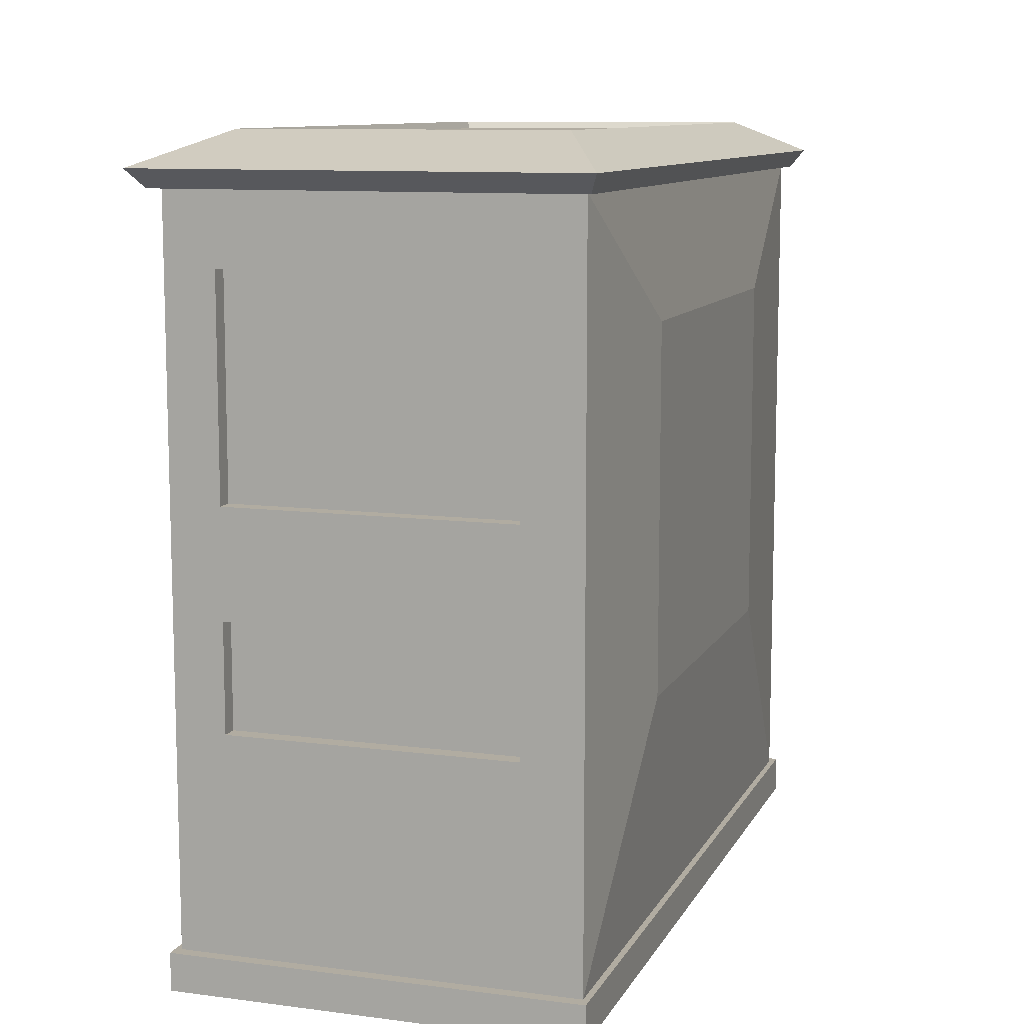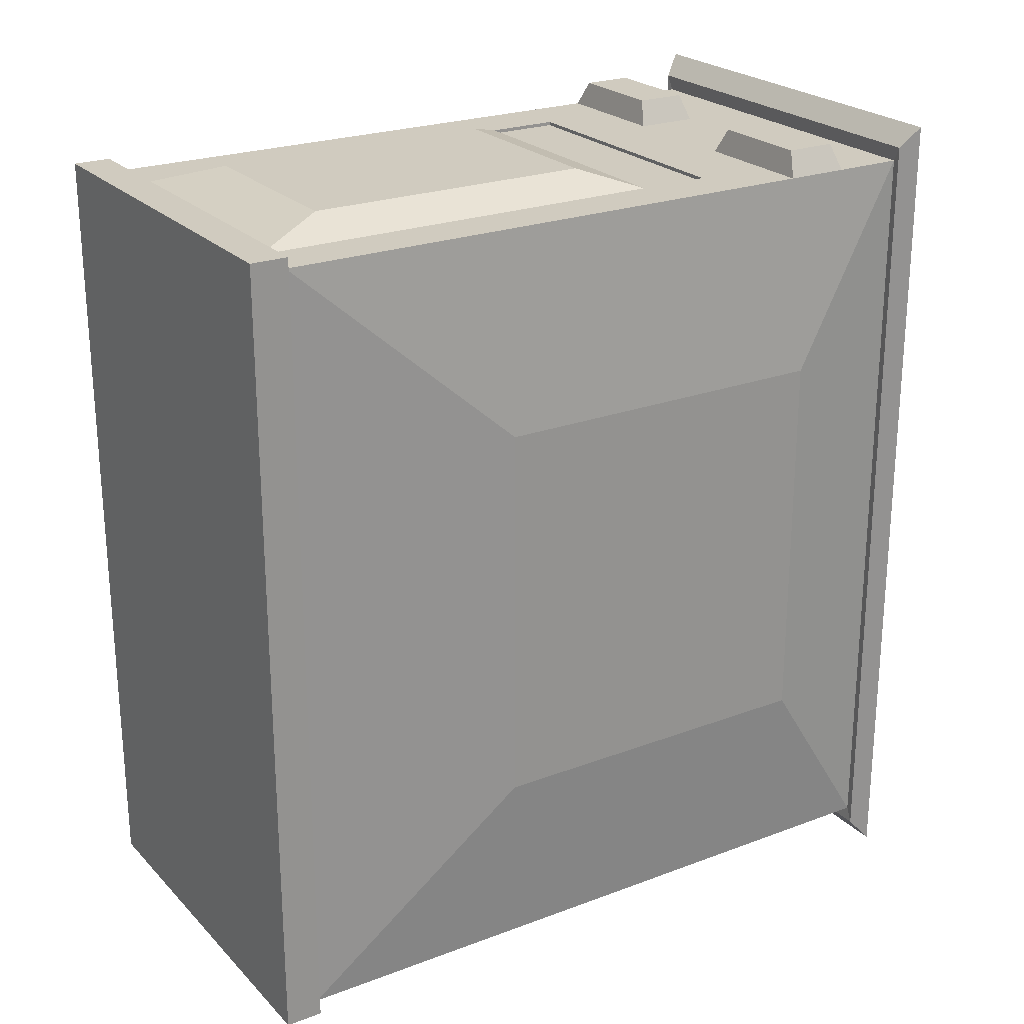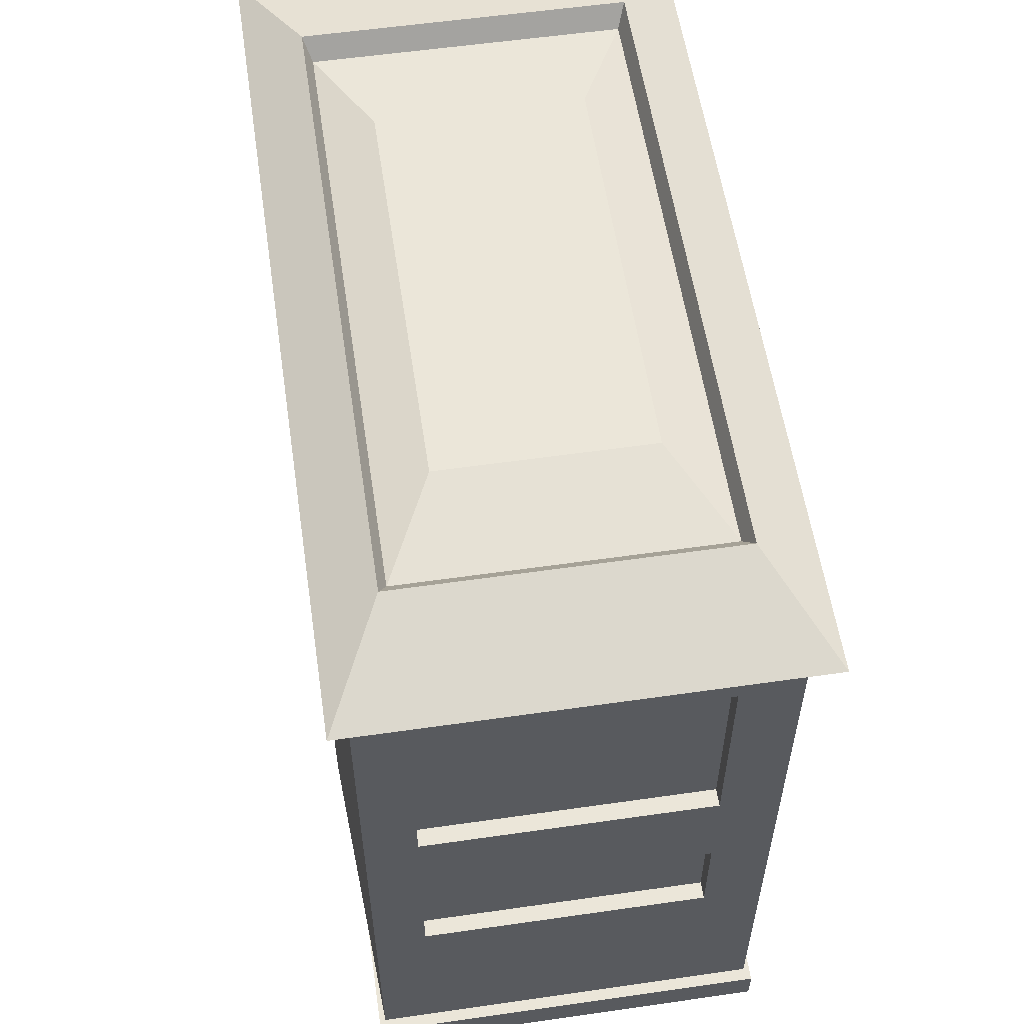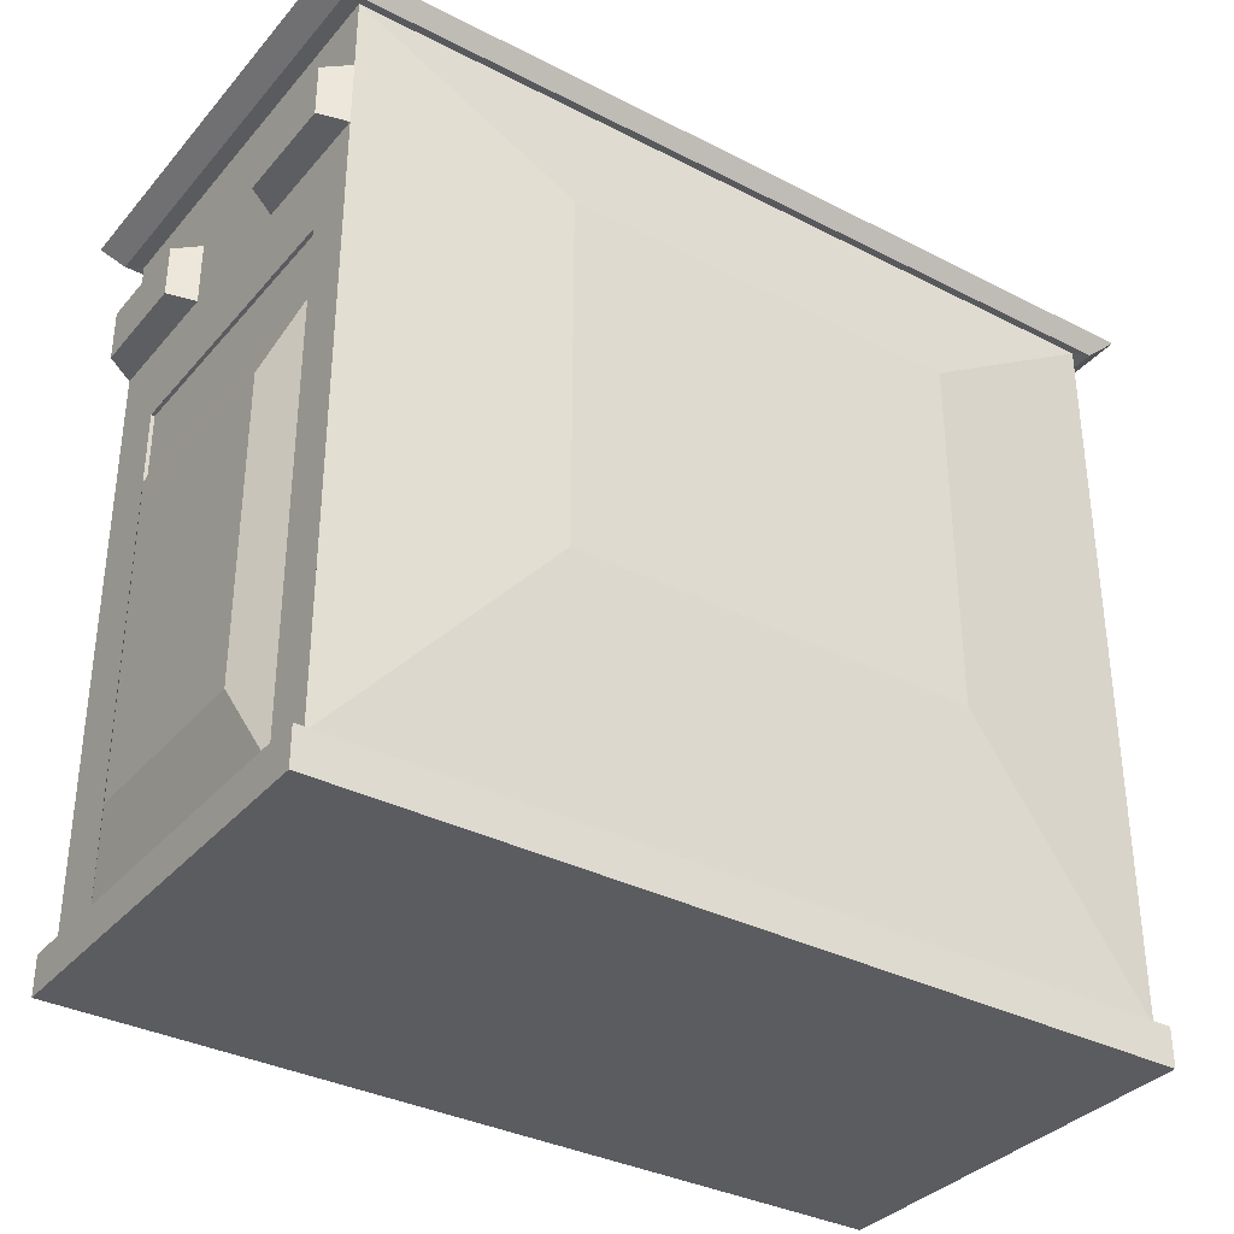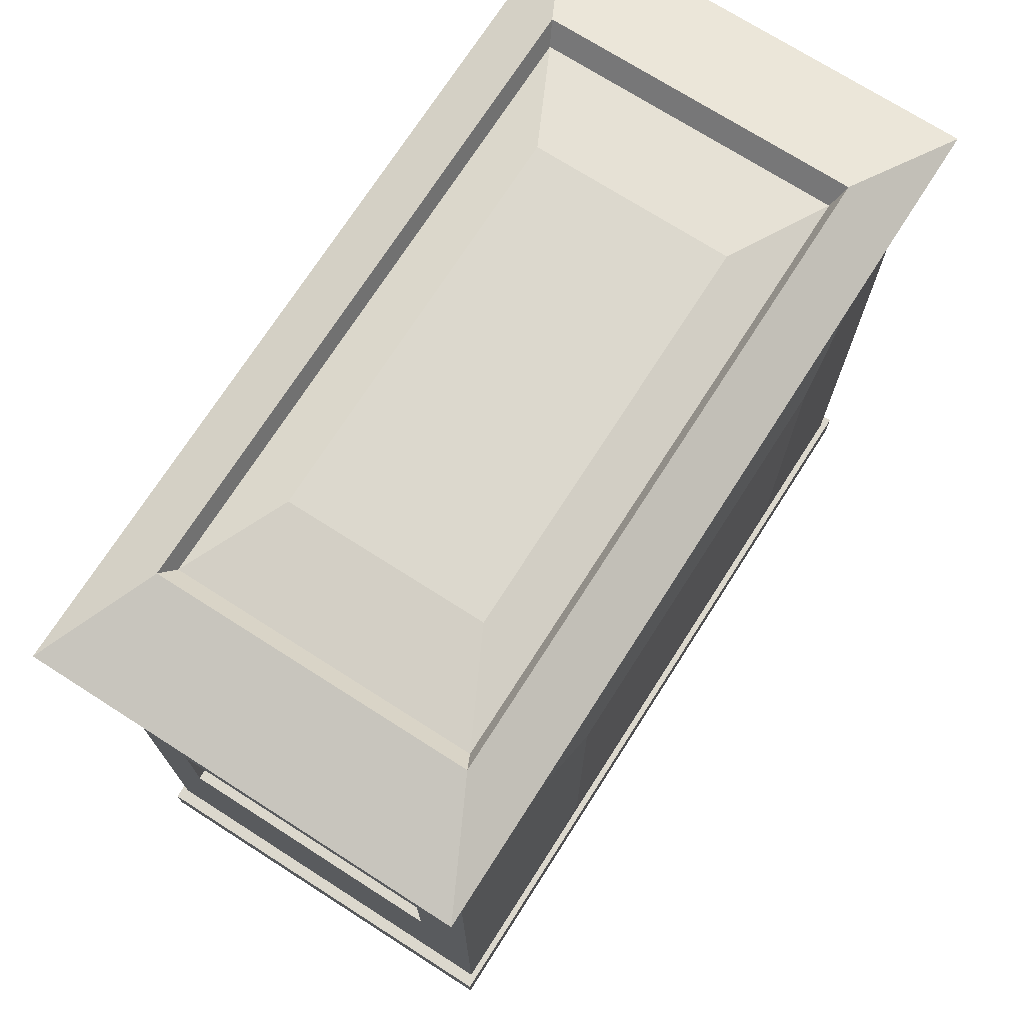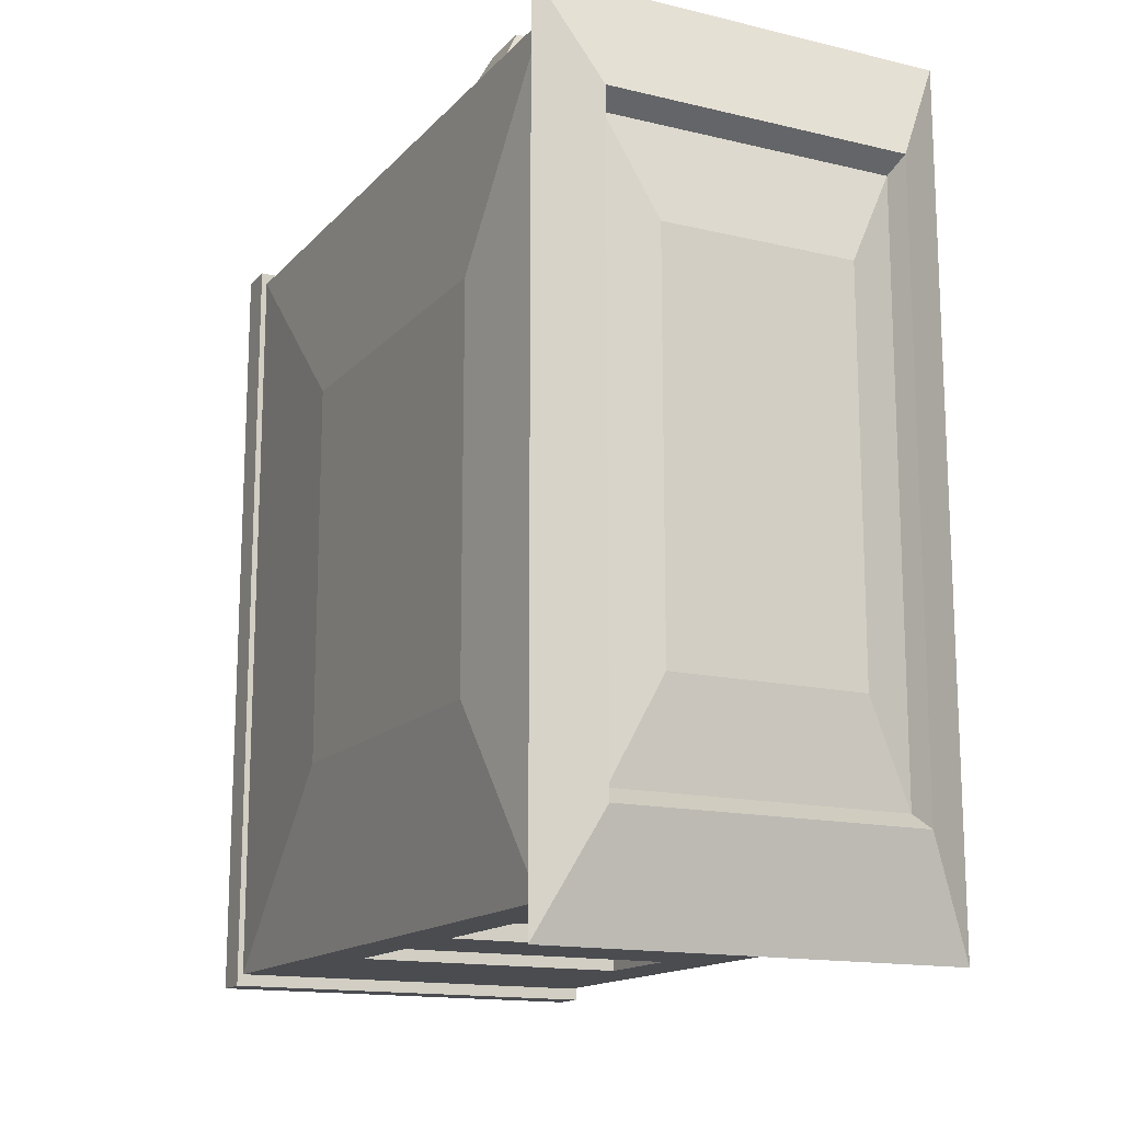
<metadata>
{"format":"obj","ext":"obj","renderer":"f3d","projection":"perspective","resolution":1024,"background":"white","views":[{"elev":10.2,"azim":-161.7,"up":"+Y"},{"elev":23.7,"azim":57.8,"up":"+Z"},{"elev":57.0,"azim":171.5,"up":"+Y"},{"elev":-34.7,"azim":55.5,"up":"+Y"},{"elev":72.4,"azim":-147.4,"up":"+Y"},{"elev":-15.1,"azim":153.1,"up":"+Z"}]}
</metadata>
<code>
o Cube_Cube.001
v 0 0.225 -0.25
v 0 0.225 0.25
v 0.25 0.225 0.25
v 0.25 0.225 -0.25
v 0.02924 0.236 0.2734
v -0.01177 0.236 -0.2734
v 0.02419 0.2569 -0.2015
v 0.25 -0.2263 -0.25
v 0.25 -0.2263 0.25
v 0 -0.2263 0.25
v 0 -0.2263 -0.25
v 0.25 0.1799 -0.25
v 0.25 0.1799 0.25
v 0 0.1799 0.25
v 0 0.1799 -0.25
v 0.25 0.1393 0.25
v 0 0.1393 0.25
v 0.1667 0.1799 0.25
v 0.08333 0.1799 0.25
v 0.1667 0.1393 0.25
v 0.08333 0.1393 0.25
v 0.075 0.1758 0.2661
v 0.008333 0.1758 0.2661
v 0.2417 0.1433 0.2661
v 0.008333 0.1433 0.2661
v 0.075 0.1433 0.2661
v 0.2417 0.1758 0.2661
v 0.175 0.1758 0.2661
v 0.175 0.1433 0.2661
v 0.2539 -0.2263 -0.2578
v 0.2539 -0.25 -0.2578
v 0.2539 -0.25 0.2578
v 0.2539 -0.2263 0.2578
v -0.003898 -0.25 0.2578
v -0.003898 -0.25 -0.2578
v -0.003898 -0.2263 0.2578
v -0.003898 -0.2263 -0.2578
v -0.004831 0.2245 -0.2597
v 0.2548 0.2245 -0.2597
v 0.2548 0.2245 0.2597
v -0.004831 0.2245 0.2597
v 0.02932 0.2444 -0.1914
v 0.2207 0.2444 -0.1914
v 0.2207 0.2444 0.1914
v 0.02932 0.2444 0.1914
v 0.25 0.09024 0.25
v 0 0.09024 0.25
v 0.25 0.04396 -0.25
v 0.25 0.04396 0.25
v 0 0.04396 0.25
v 0 0.04396 -0.25
v 0.0375 0.225 -0.25
v 0.0375 0.225 0.25
v 0.2616 0.236 -0.2734
v 0.2268 0.236 -0.2734
v 0.0375 -0.2263 0.25
v 0.0375 -0.2263 -0.25
v 0.0375 0.1799 -0.25
v 0.03477 -0.2263 0.2578
v 0.03477 -0.2263 -0.2578
v 0.03412 0.2245 -0.2597
v 0.03412 0.2245 0.2597
v 0.0375 0.09024 0.25
v 0.0375 0.04396 -0.25
v 0.0375 0.04396 0.25
v 0.2181 0.225 -0.25
v 0.2616 0.236 0.2734
v 0.2181 -0.2263 -0.25
v 0.2181 0.1799 -0.25
v 0.221 -0.2263 -0.2578
v 0.2217 0.2245 -0.2597
v 0.2181 0.04396 -0.25
v 0.2181 0.225 0.25
v -0.01177 0.236 0.2734
v 0.2181 -0.2263 0.25
v 0.221 -0.2263 0.2578
v 0.2217 0.2245 0.2597
v 0.1963 0.2444 0.1914
v 0.2181 0.09024 0.25
v 0.2181 0.04396 0.25
v 0.1278 0.09024 0.25
v 0.1278 0.04396 0.25
v 0.0375 0.0671 0.25
v 0.2181 0.0671 0.25
v 0.1278 0.09024 0.2477
v 0.0375 0.09024 0.2477
v 0.1278 0.04396 0.2477
v 0.0375 0.04396 0.2477
v 0.0375 0.0671 0.2477
v 0.2181 0.0671 0.2477
v 0.2181 0.04396 0.2477
v 0.2181 0.09024 0.2477
v 0.0375 0.04396 -0.2391
v 0.0375 0.1799 -0.2391
v 0.2181 0.1799 -0.2391
v 0.2181 0.04396 -0.2391
v 0.2257 0.2569 -0.2015
v 0.2257 0.2569 0.2015
v 0.02419 0.2569 0.2015
v 0.02924 0.236 -0.2734
v 0.2268 0.236 0.2734
v 0.2 0.2569 0.2015
v 0.19 -0.1757 0.2614
v 0.06567 -0.1757 0.2614
v 0.1278 0.01024 0.2614
v 0.06567 0.01024 0.2614
v 0.19 0.01024 0.2614
v -0.01 0.1462 0.1199
v -0.01 -0.07939 0.1199
v -0.01 0.1462 -0.1301
v -0.01 -0.07939 -0.1301
v 0.26 0.1462 -0.1301
v 0.26 0.1462 0.1199
v 0.26 -0.07939 -0.1301
v 0.26 -0.07939 0.1199
v 0.1894 0.2534 -0.1281
v 0.1894 0.2534 0.1281
v 0.06129 0.2534 0.1281
v 0.06129 0.2534 -0.1281
v 0.0375 -0.09115 -0.25
v 0.2181 -0.09115 -0.25
v 0.0375 -0.02359 -0.25
v 0.2181 -0.02359 -0.25
v 0.0375 -0.02359 -0.2394
v 0.0375 -0.09115 -0.2394
v 0.2181 -0.02359 -0.2394
v 0.2181 -0.09115 -0.2394
f 69 66 4 12
f 3 4 39 40
f 13 3 73 53 2 14 19 18
f 1 2 41 38
f 52 1 38 61
f 73 3 40 77
f 62 77 101 5
f 41 62 5 74
f 56 10 36 59
f 46 16 20 21 17 47 63 81 79
f 40 39 54 67
f 20 18 19 21
f 24 27 28 29
f 26 22 23 25
f 68 8 30 70
f 31 30 33 32
f 8 9 33 30
f 19 14 23 22
f 10 11 37 36
f 14 17 25 23
f 17 21 26 25
f 13 27 24 16
f 20 16 24 29
f 13 18 28 27
f 36 37 35 34
f 21 19 22 26
f 20 29 28 18
f 7 97 54 55 100 6
f 11 51 64 122 120 57
f 99 7 6 74
f 43 44 98 97
f 71 61 100 55
f 65 83 63 47 50
f 72 69 12 48
f 64 58 94 93
f 112 113 115 114
f 56 65 50 10
f 4 3 113 112
f 57 120 121 68
f 68 121 123 72 48 8
f 85 86 89 90 92
f 102 99 74 5 101 67 98
f 11 57 60 37
f 45 42 7 99
f 77 40 67 101
f 75 56 59 76
f 80 82 65 106 105 107
f 61 38 6 100
f 2 53 62 41
f 66 52 61 71
f 34 35 31 32
f 15 1 52 58
f 4 66 71 39
f 38 41 74 6
f 9 75 76 33
f 45 99 102 98 44 78
f 54 97 98 67
f 49 46 79 84 80
f 9 49 80 75
f 122 64 72 123
f 39 71 55 54
f 57 68 70 60
f 59 36 34 32 33 76
f 53 73 77 62
f 58 52 66 69
f 79 81 85 92
f 83 65 88 89
f 89 88 87 91 90
f 63 83 89 86
f 80 84 90 91
f 65 82 87 88
f 84 79 92 90
f 82 80 91 87
f 81 63 86 85
f 51 15 58 64
f 72 96 95 69
f 58 69 95 94
f 70 30 31 35 37 60
f 72 64 93 96
f 93 94 95 96
f 103 107 105 106 104
f 65 56 104 106
f 75 80 107 103
f 56 75 103 104
f 14 2 108 109 10 50 47 17
f 11 10 109 111
f 111 109 108 110
f 2 1 110 108
f 13 16 46 49 9 115 113 3
f 9 8 114 115
f 48 12 4 112 114 8
f 15 51 11 111 110 1
f 119 118 117 116
f 43 42 119 116
f 44 43 116 117
f 42 45 118 119
f 42 43 97 7
f 45 78 44 117 118
f 123 121 127 126
f 125 124 126 127
f 120 122 124 125
f 121 120 125 127
f 122 123 126 124

</code>
